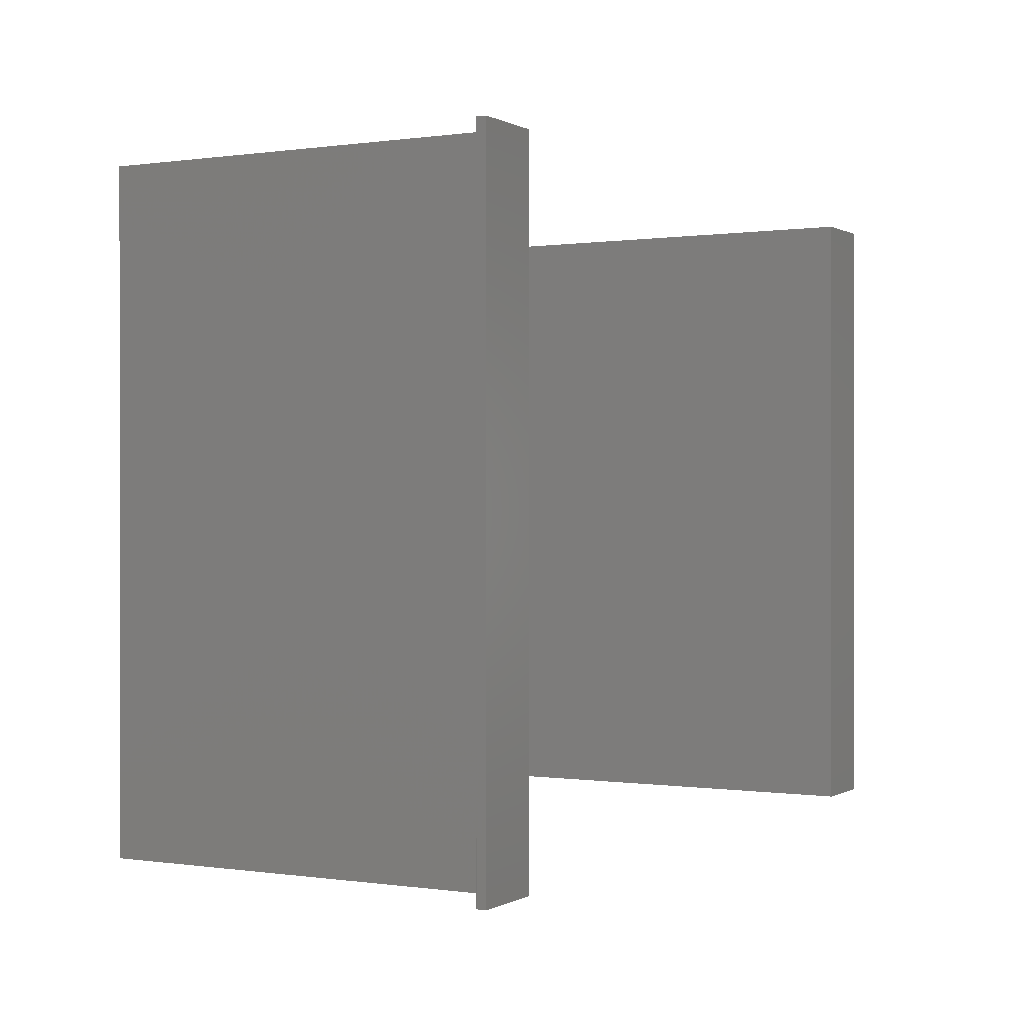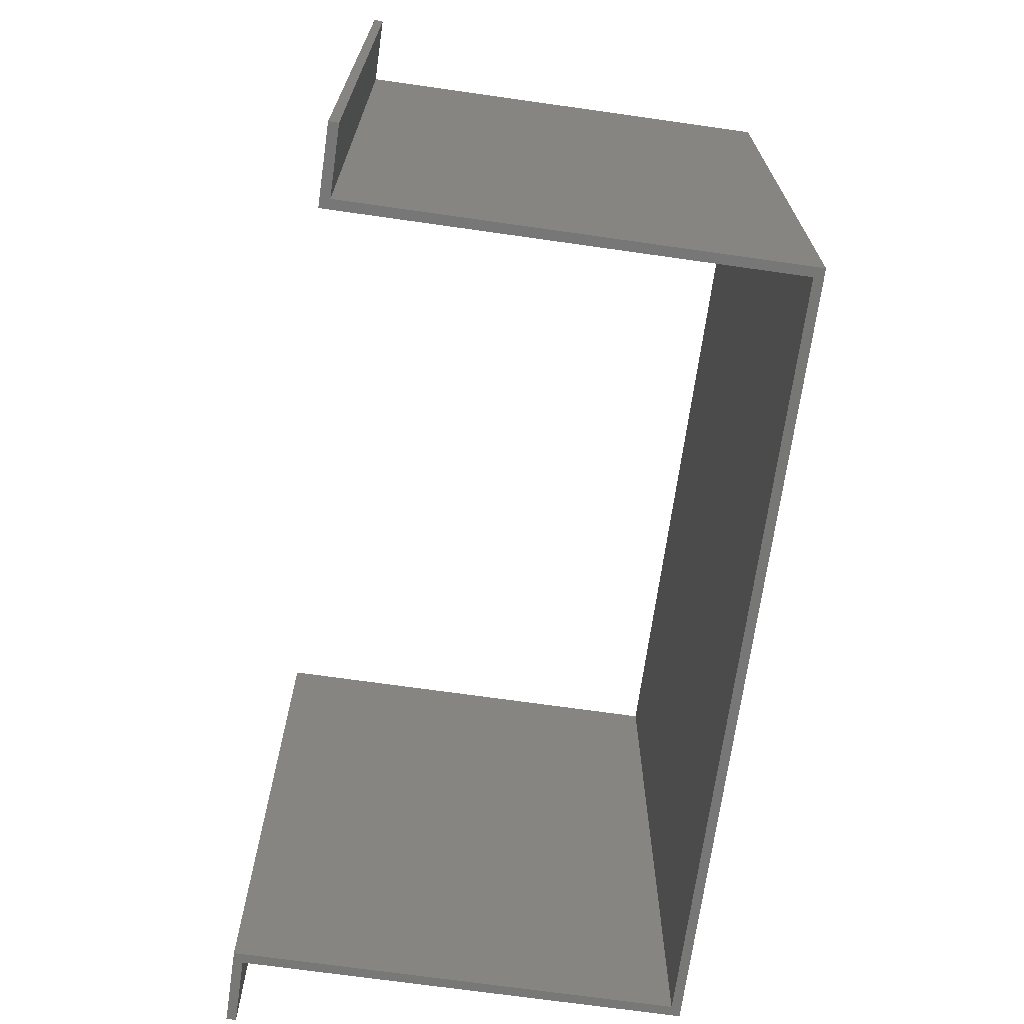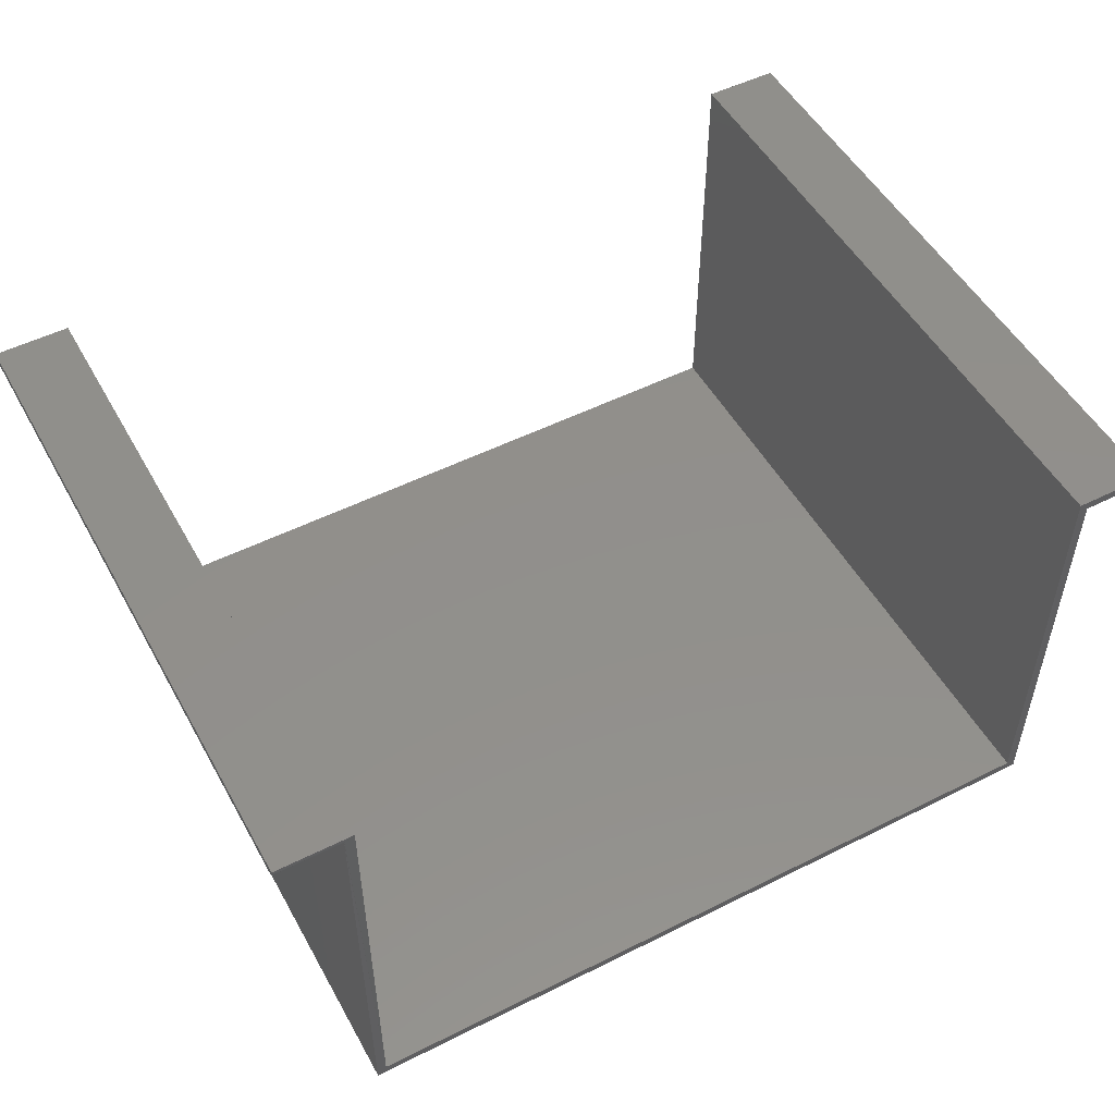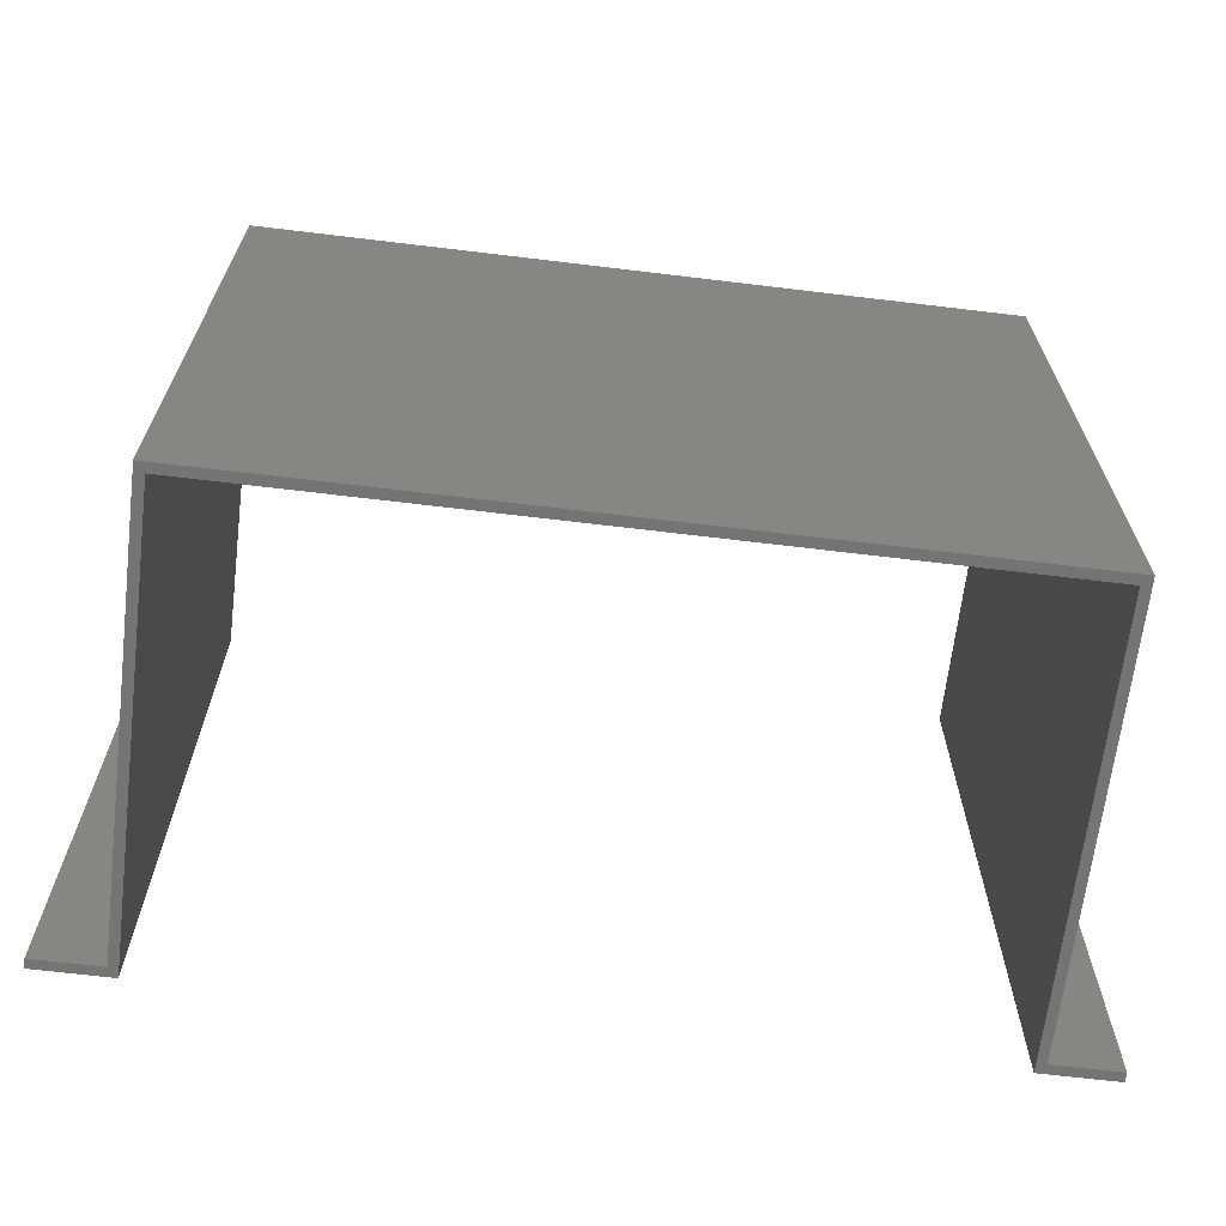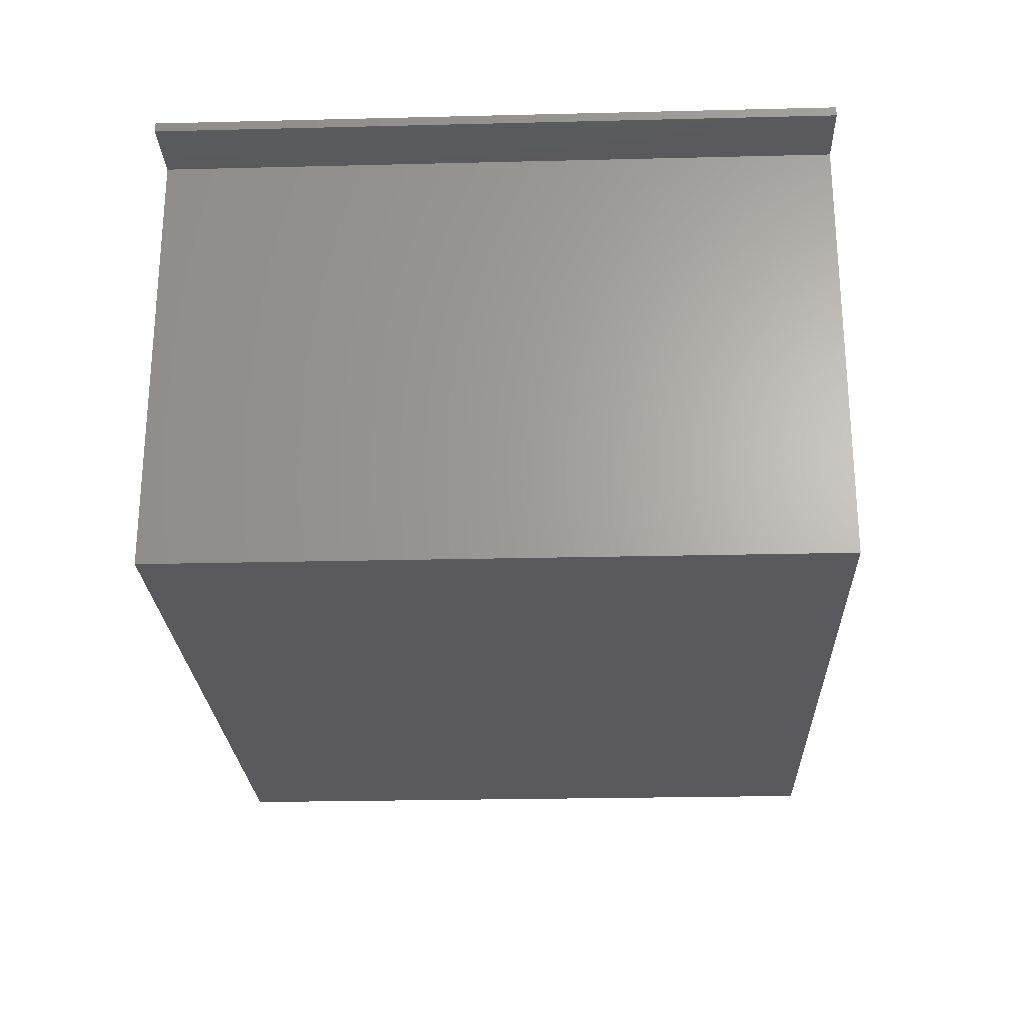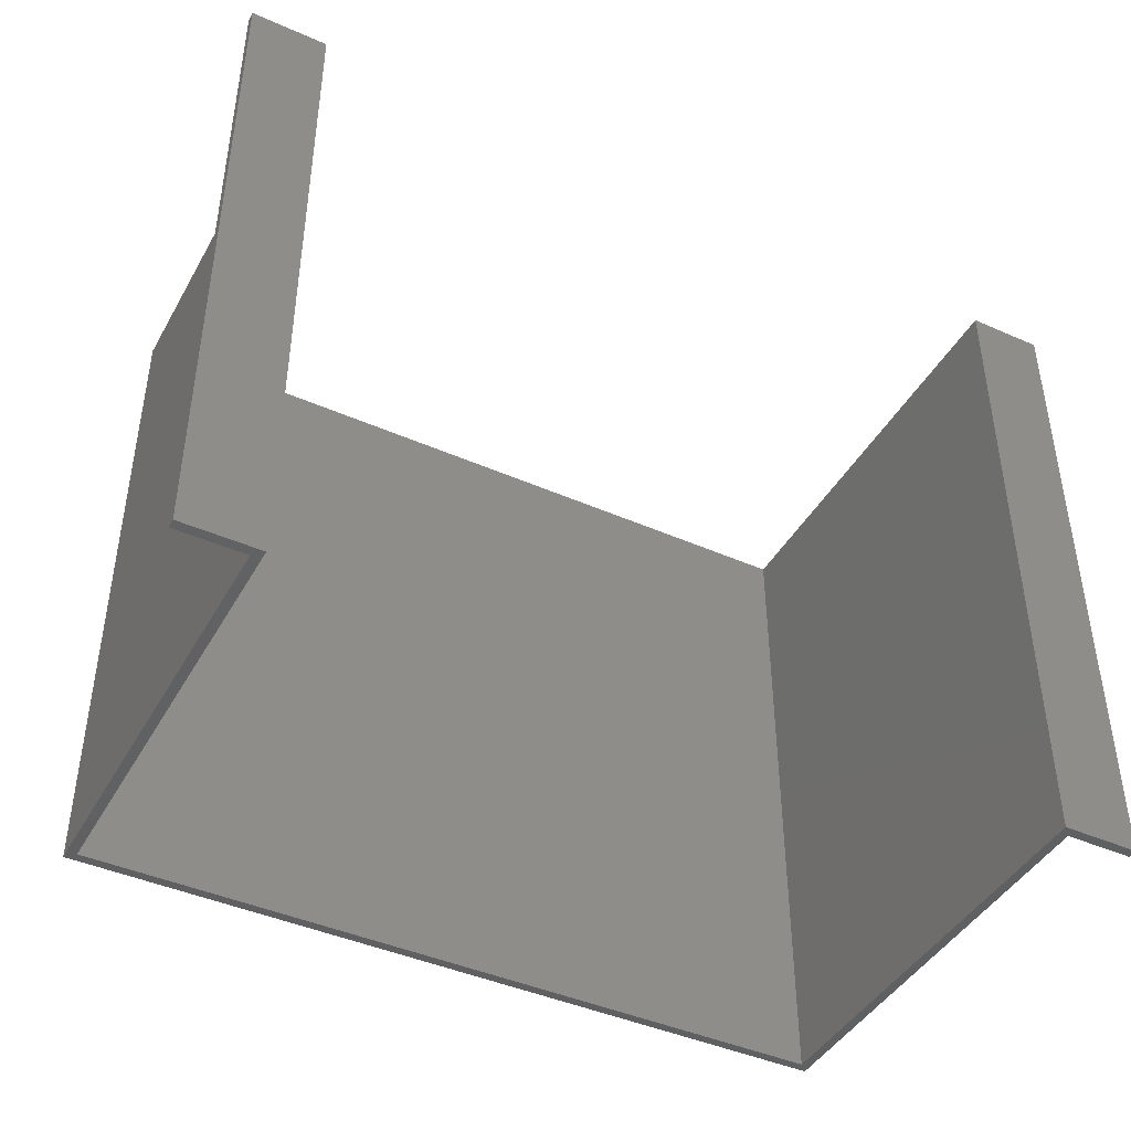
<metadata>
{"format":"stl","ext":"stl","renderer":"f3d","projection":"perspective","resolution":1024,"background":"white","views":[{"elev":0.1,"azim":-61.2,"up":"+Y"},{"elev":-70.0,"azim":81.9,"up":"+Y"},{"elev":51.5,"azim":151.5,"up":"+Z"},{"elev":-66.7,"azim":173.1,"up":"+Y"},{"elev":-24.6,"azim":-87.7,"up":"+Z"},{"elev":-43.3,"azim":-27.6,"up":"+Y"}]}
</metadata>
<code>
# stl→obj: 40 verts, 76 faces
v -0.457 -0.75 -0.003618
v -0.457 -1.884e-17 -0.003618
v 0.4023 -0.75 -0.003618
v 0.4023 7.656e-17 -0.003618
v 0.4766 1.123e-16 0.4922
v 0.4023 5.551e-17 0.4922
v 0.4766 1.125e-16 0.495
v -0.4464 1.001e-17 0.495
v -0.4464 -1.708e-17 0.00699
v -0.457 8.245e-18 0.4844
v -0.5312 0 0.4844
v -0.5312 5.889e-19 0.495
v 0.3917 7.597e-17 0.00699
v 0.4023 -0.001317 0.4878
v 0.4023 -0.002288 0.4867
v 0.3917 1.031e-16 0.495
v 0.4023 -0.0001501 0.4907
v 0.4023 -0.0005947 0.4892
v 0.4766 -0.007812 0.4844
v 0.4766 -0.006288 0.4845
v 0.4766 -0.003472 0.4857
v 0.4766 -0.004823 0.485
v 0.4766 -0.001317 0.4878
v 0.4766 -0.002288 0.4867
v 0.4766 -0.75 0.495
v 0.4766 -0.75 0.4844
v 0.4766 -0.0005947 0.4892
v 0.4766 -0.0001501 0.4907
v 0.4023 -0.75 0.4844
v 0.4023 -0.007812 0.4844
v 0.4023 -0.003472 0.4857
v 0.4023 -0.004823 0.485
v 0.4023 -0.006288 0.4845
v 0.3917 -0.75 0.495
v 0.3917 -0.75 0.00699
v -0.4464 -0.75 0.495
v -0.5312 -0.75 0.495
v -0.5312 -0.75 0.4844
v -0.457 -0.75 0.4844
v -0.4464 -0.75 0.00699
f 1 2 3
f 3 2 4
f 5 6 7
f 8 9 2
f 8 2 10
f 8 10 11
f 8 11 12
f 13 14 15
f 13 15 4
f 13 4 2
f 13 2 9
f 16 7 6
f 16 6 17
f 16 17 18
f 16 18 14
f 16 14 13
f 19 20 21
f 21 20 22
f 23 21 24
f 25 26 19
f 25 19 21
f 25 21 23
f 25 23 27
f 25 27 28
f 25 28 5
f 25 5 7
f 29 30 26
f 26 30 19
f 4 15 31
f 4 31 32
f 4 32 33
f 4 33 30
f 4 30 29
f 4 29 3
f 16 13 34
f 34 13 35
f 6 5 17
f 17 5 28
f 17 28 18
f 18 28 27
f 18 27 14
f 14 27 23
f 14 23 15
f 15 23 24
f 15 24 31
f 31 24 21
f 31 21 32
f 32 21 22
f 32 22 33
f 33 22 20
f 33 20 30
f 30 20 19
f 36 37 38
f 36 38 39
f 36 39 1
f 36 1 40
f 29 26 25
f 29 25 34
f 29 34 35
f 29 35 3
f 1 3 40
f 40 3 35
f 12 11 37
f 37 11 38
f 36 8 37
f 37 8 12
f 9 8 40
f 40 8 36
f 35 13 40
f 40 13 9
f 25 7 34
f 34 7 16
f 10 2 39
f 39 2 1
f 38 11 39
f 39 11 10

</code>
